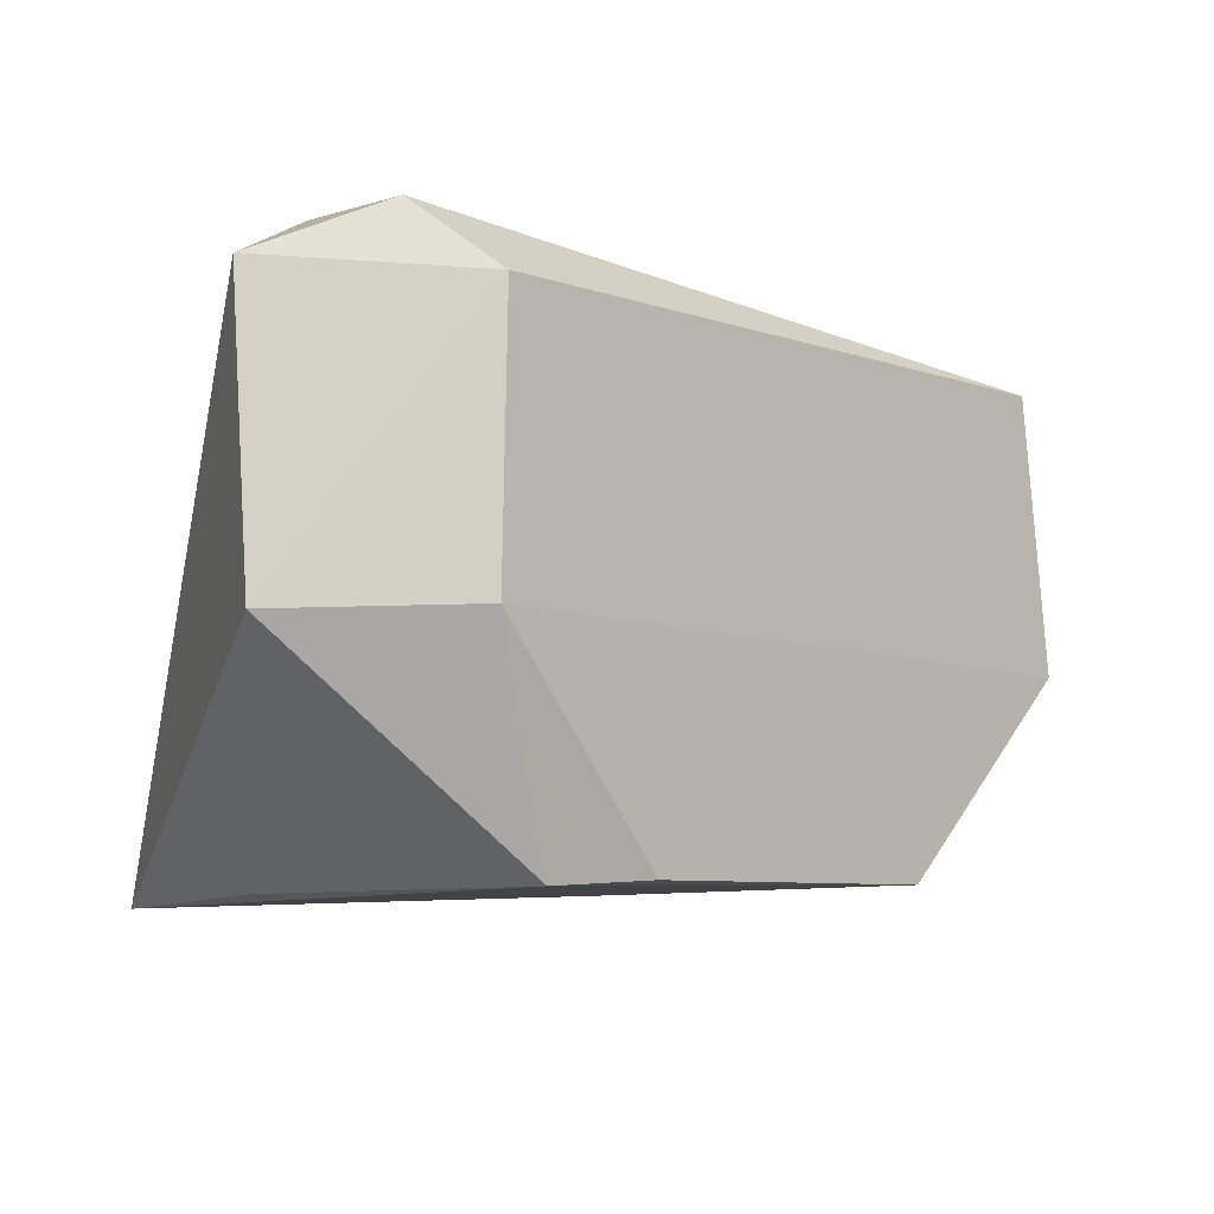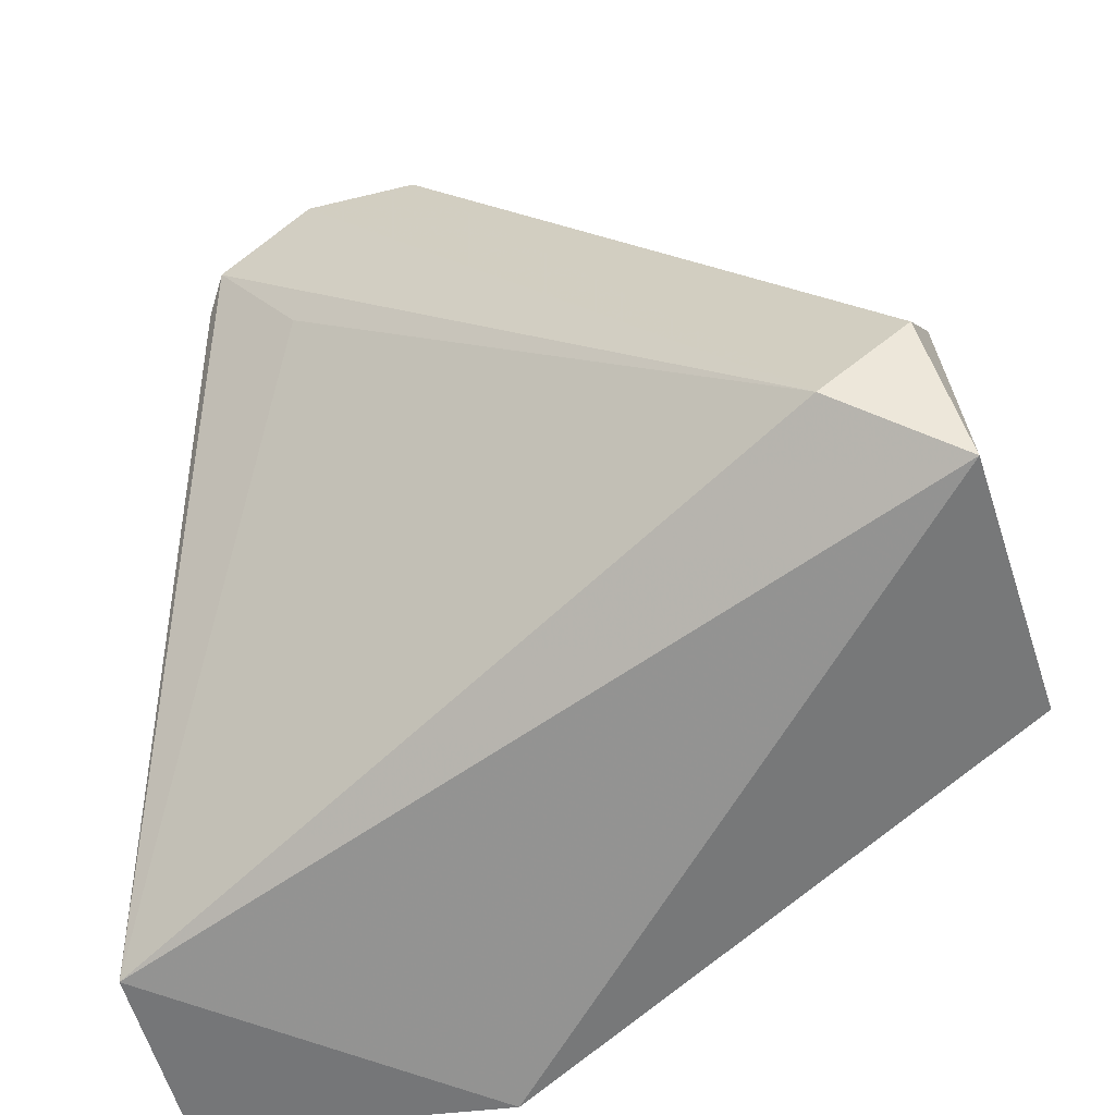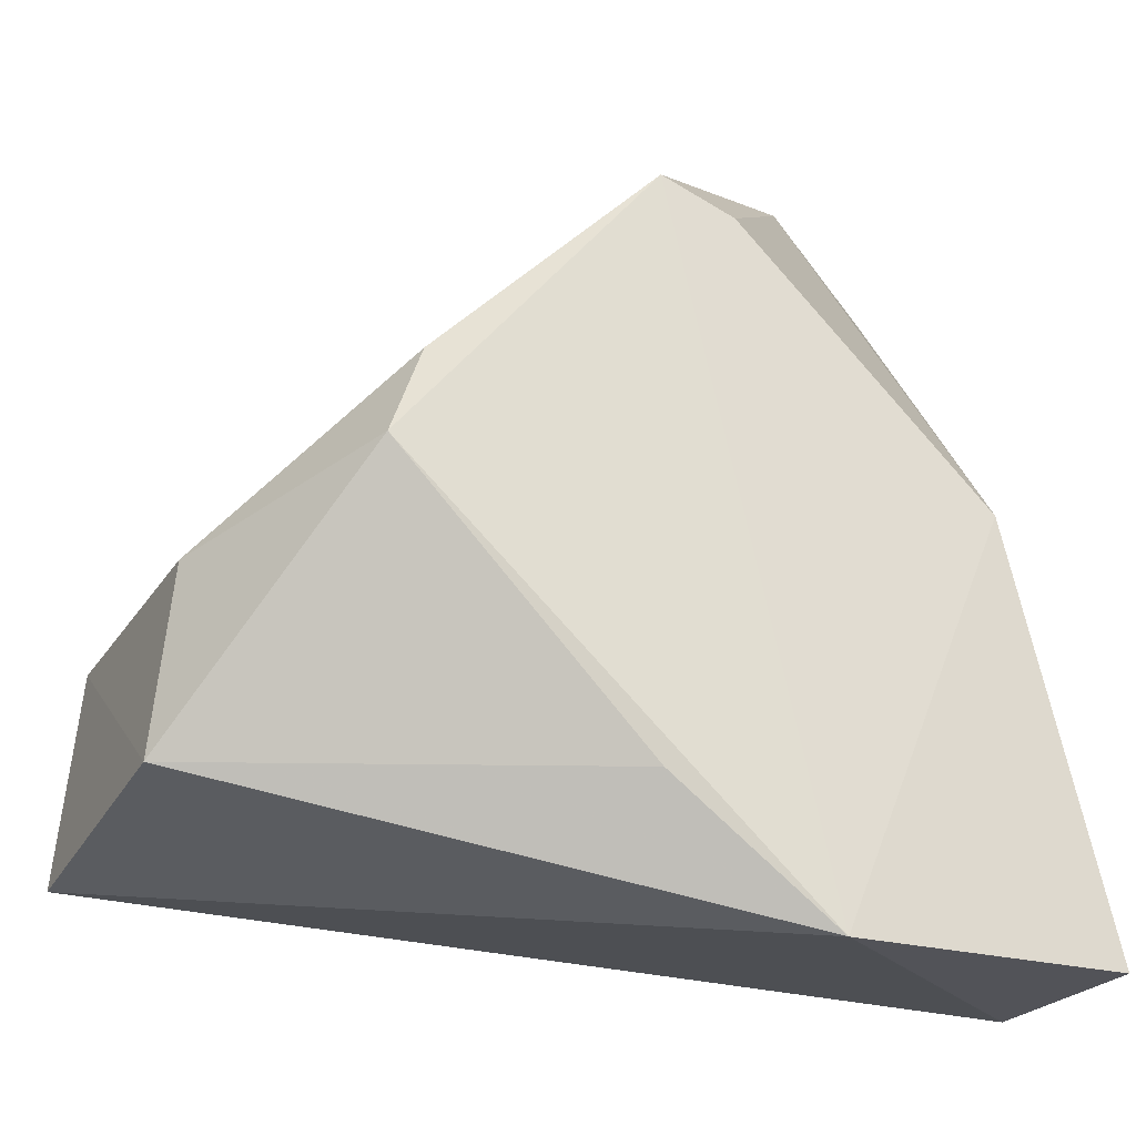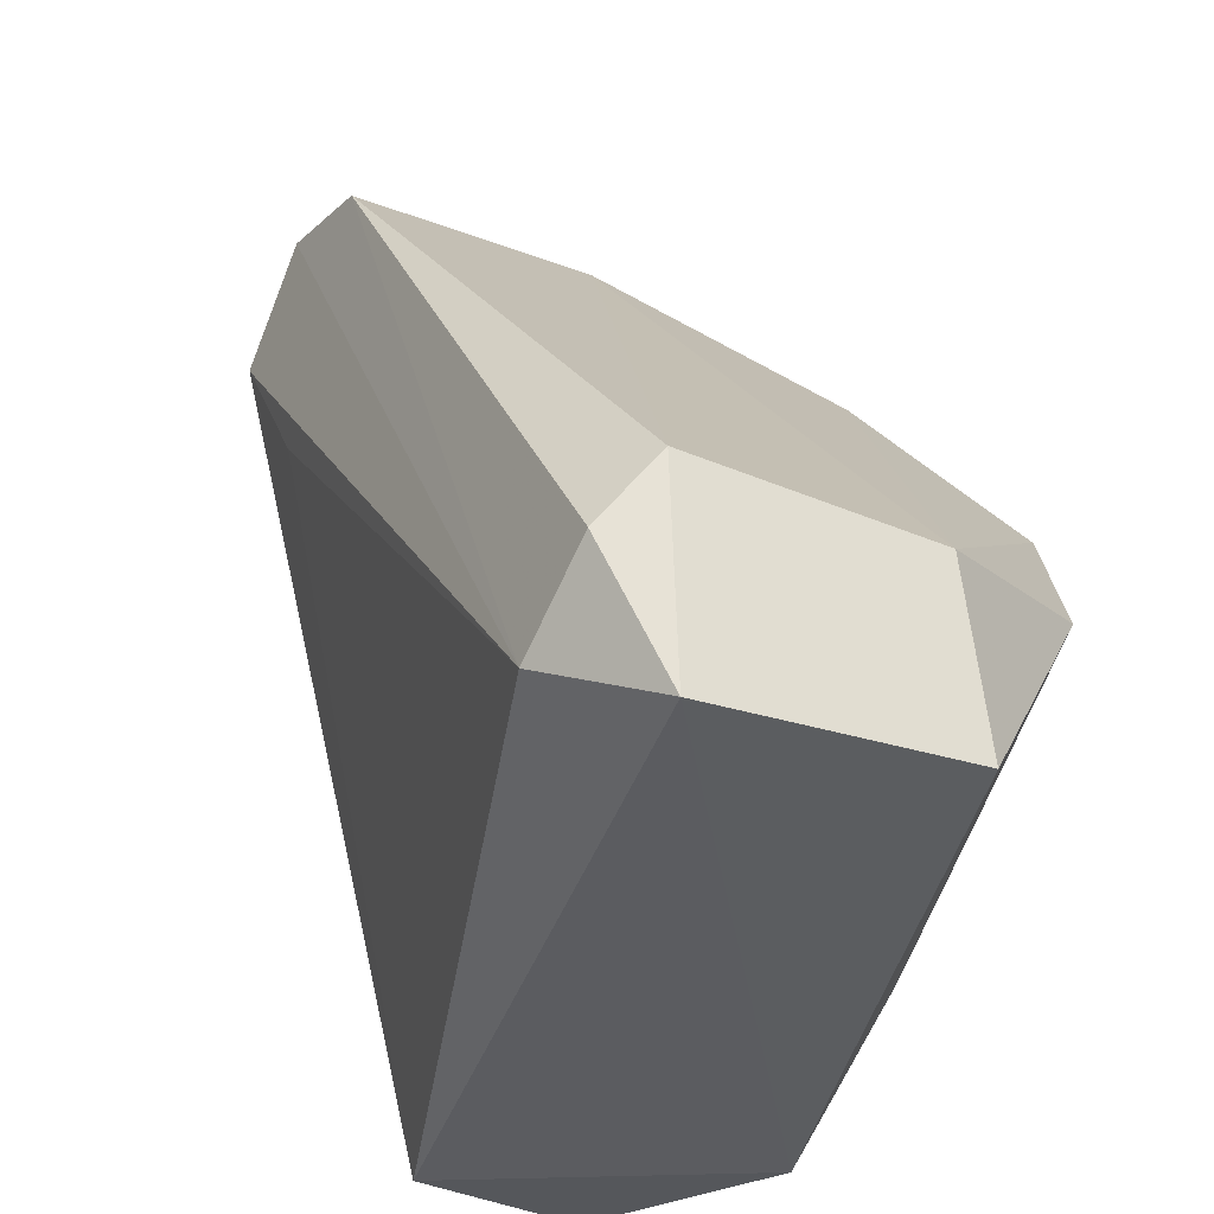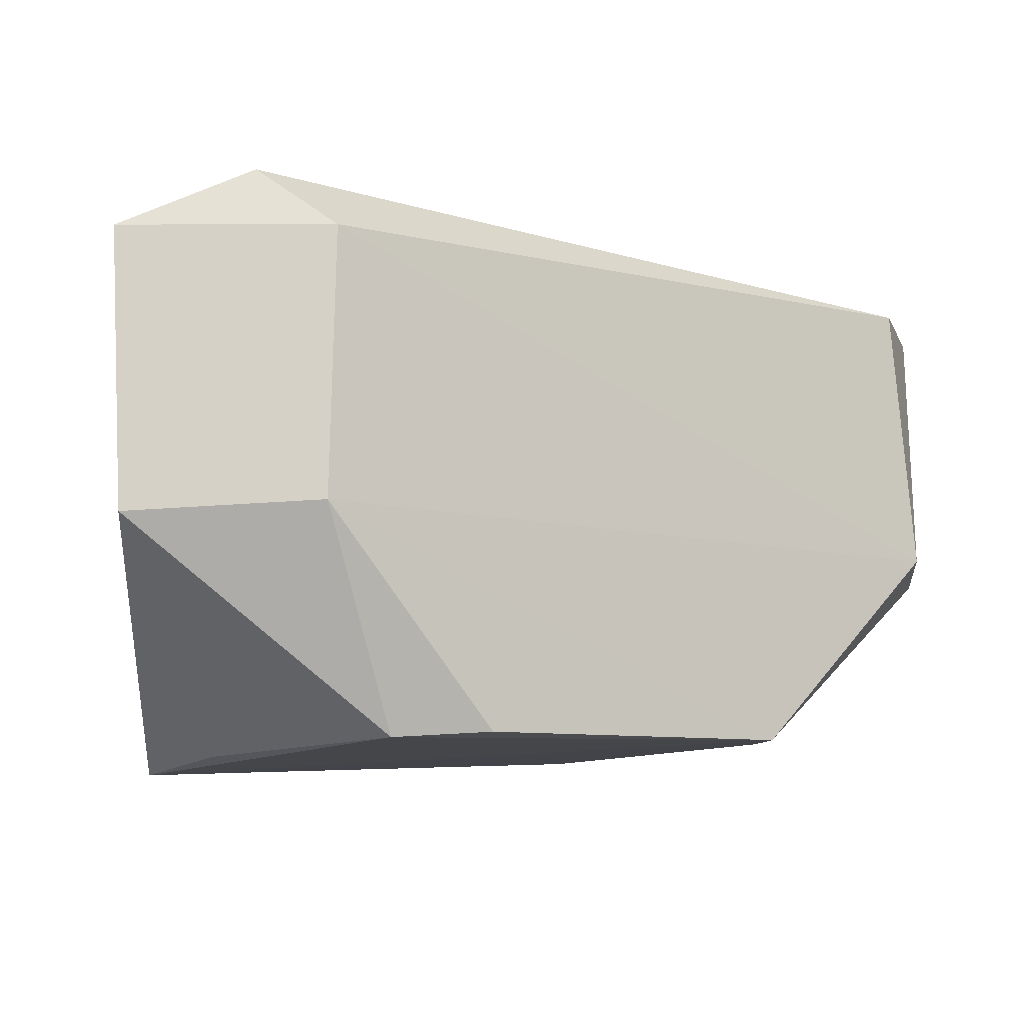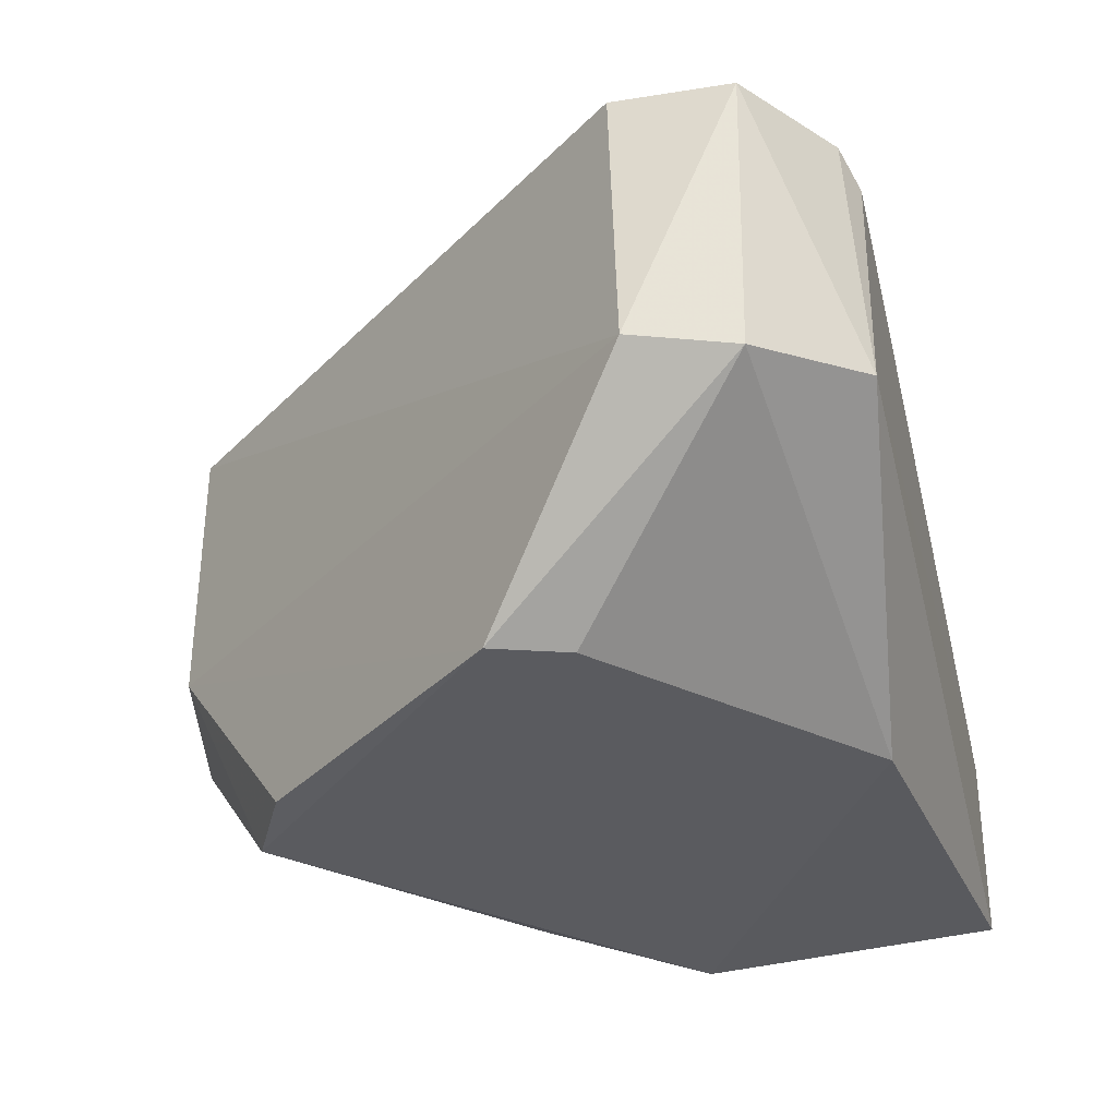
<metadata>
{"format":"obj","ext":"obj","renderer":"f3d","projection":"perspective","resolution":1024,"background":"white","views":[{"elev":-8.7,"azim":85.4,"up":"+Z"},{"elev":-55.6,"azim":16.6,"up":"+Y"},{"elev":-27.6,"azim":153.2,"up":"+Y"},{"elev":-28.8,"azim":56.6,"up":"+Y"},{"elev":-10.7,"azim":98.3,"up":"+Z"},{"elev":-31.2,"azim":-173.5,"up":"+Z"}]}
</metadata>
<code>
v 0.007039 0.08327 0.04116
v 0.007969 0.07897 0.03924
v 0.003205 0.09028 0.02366
v -0.01586 0.08999 0.02417
v -0.01925 0.07646 0.03039
v -0.0124 0.1037 0.03964
v 0.007551 0.08585 0.03038
v 0.004226 0.08076 0.04126
v -0.009375 0.07532 0.0234
v -0.004442 0.09871 0.02397
v -0.01591 0.1007 0.03102
v 0.007393 0.08601 0.03912
v -0.0153 0.1005 0.03961
v -0.00853 0.1031 0.03976
v -0.01932 0.07612 0.02429
v 0.008211 0.07949 0.03006
v 0.004299 0.08723 0.02343
v -0.01231 0.1036 0.0303
v -0.01237 0.09606 0.0395
v -0.01593 0.09948 0.03871
v -0.008866 0.1039 0.03074
v -0.003994 0.07924 0.0236
v -0.007025 0.09799 0.02406
f 8 5 2
f 8 2 1
f 9 2 5
f 10 9 4
f 10 7 3
f 12 1 2
f 13 8 6
f 13 6 11
f 14 8 1
f 14 6 8
f 14 1 12
f 15 9 5
f 15 4 9
f 15 11 4
f 15 5 11
f 16 2 9
f 16 12 2
f 16 7 12
f 17 10 3
f 17 9 10
f 17 3 7
f 17 7 16
f 18 4 11
f 18 11 6
f 19 13 5
f 19 5 8
f 19 8 13
f 20 13 11
f 20 11 5
f 20 5 13
f 21 14 12
f 21 12 7
f 21 7 10
f 21 10 18
f 21 18 6
f 21 6 14
f 22 17 16
f 22 16 9
f 22 9 17
f 23 18 10
f 23 10 4
f 23 4 18

</code>
